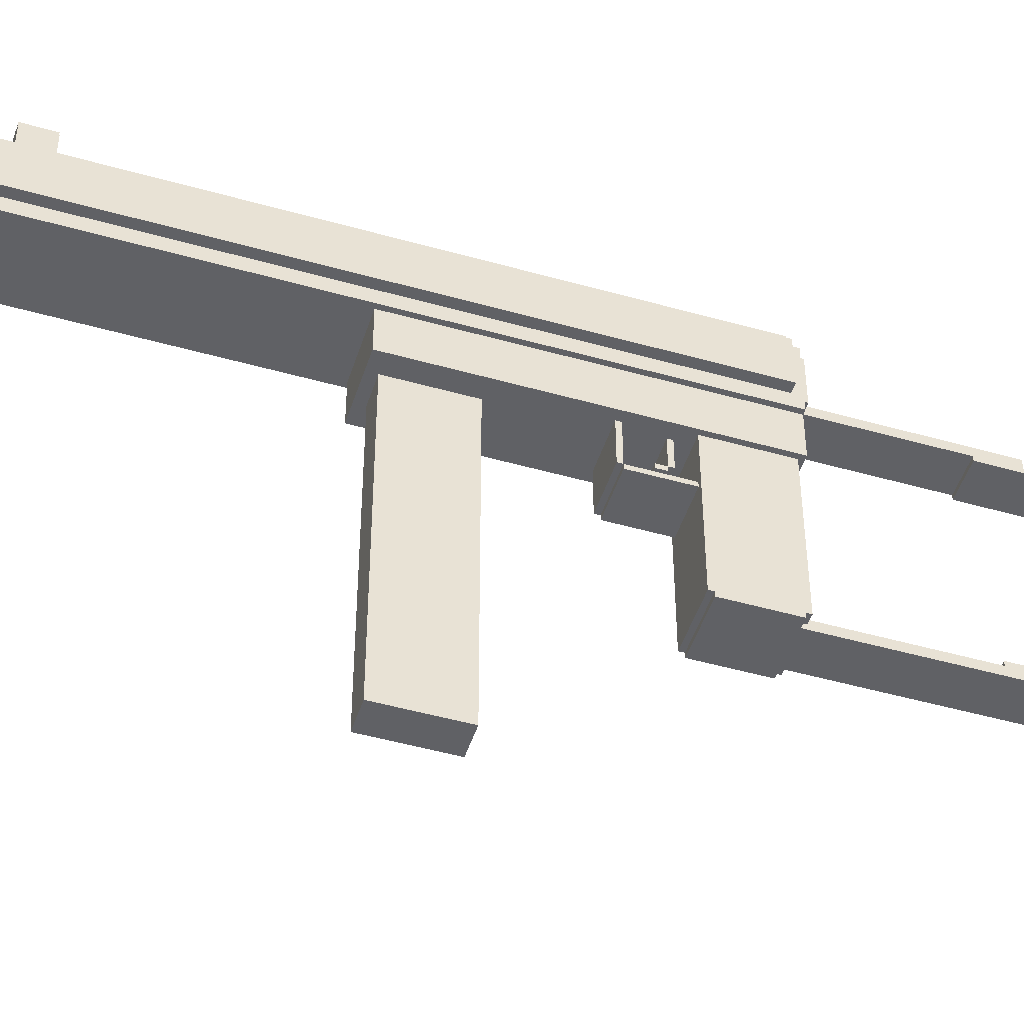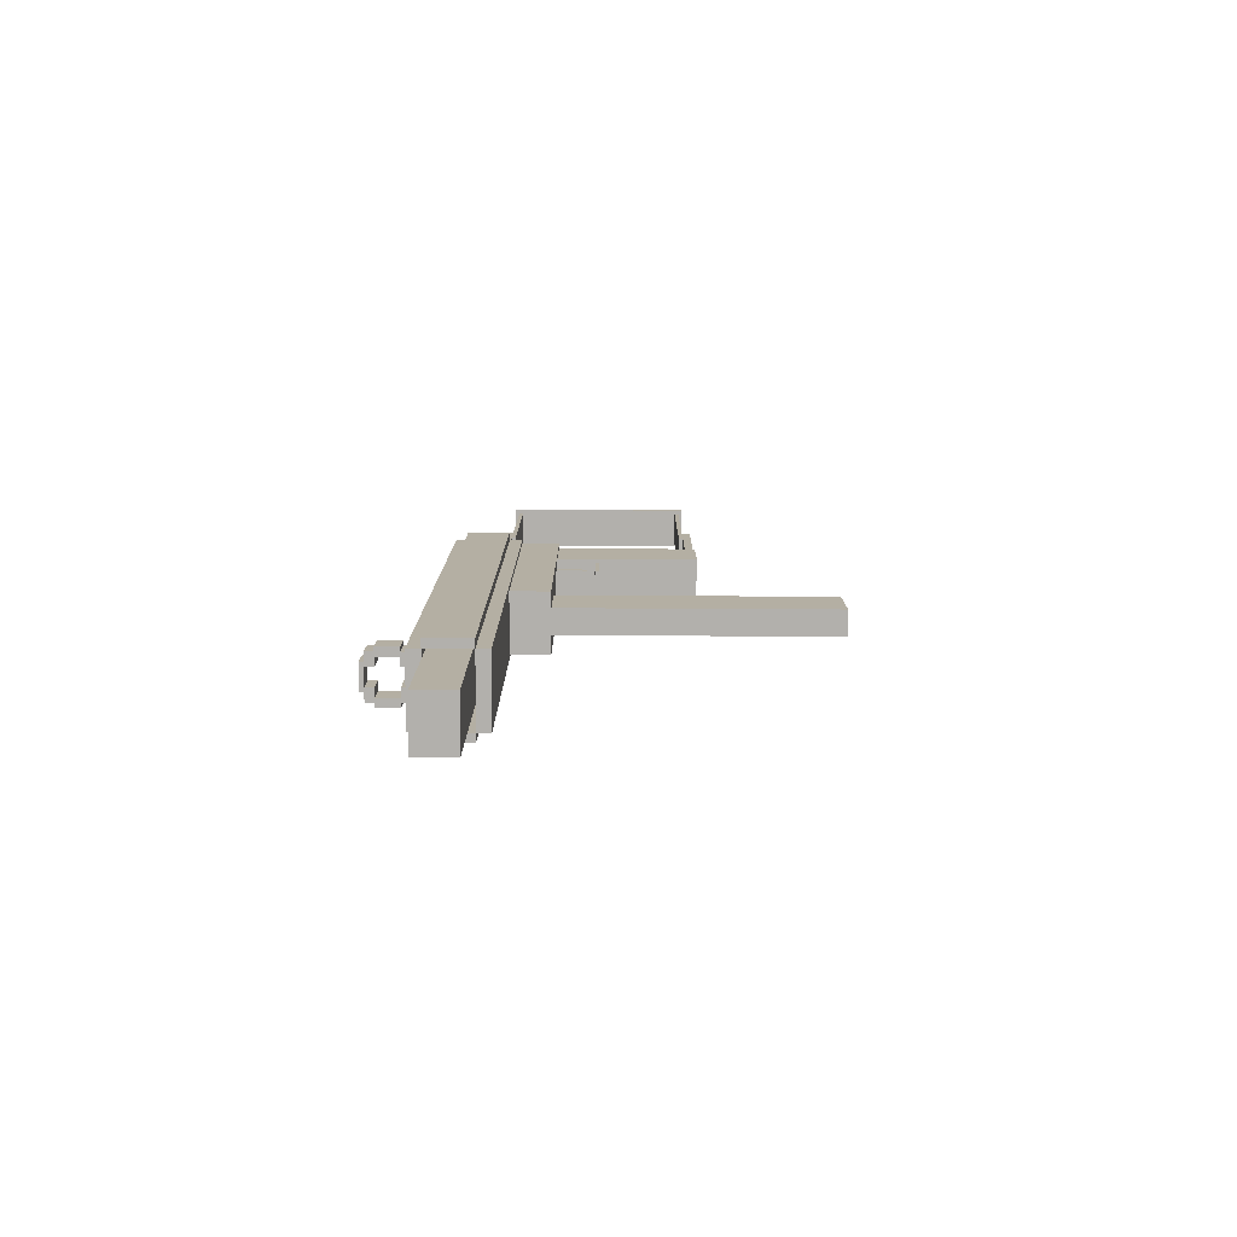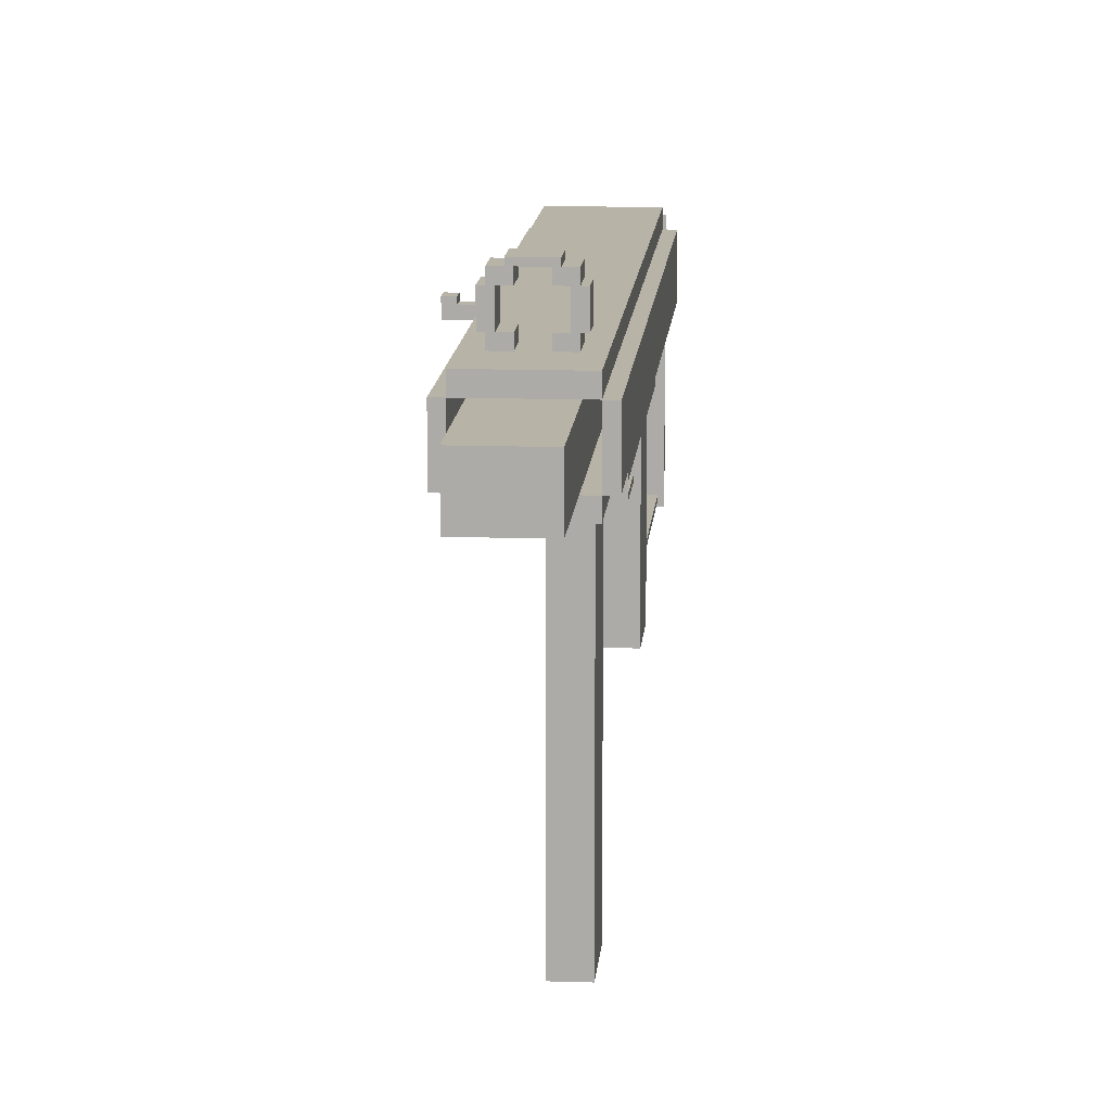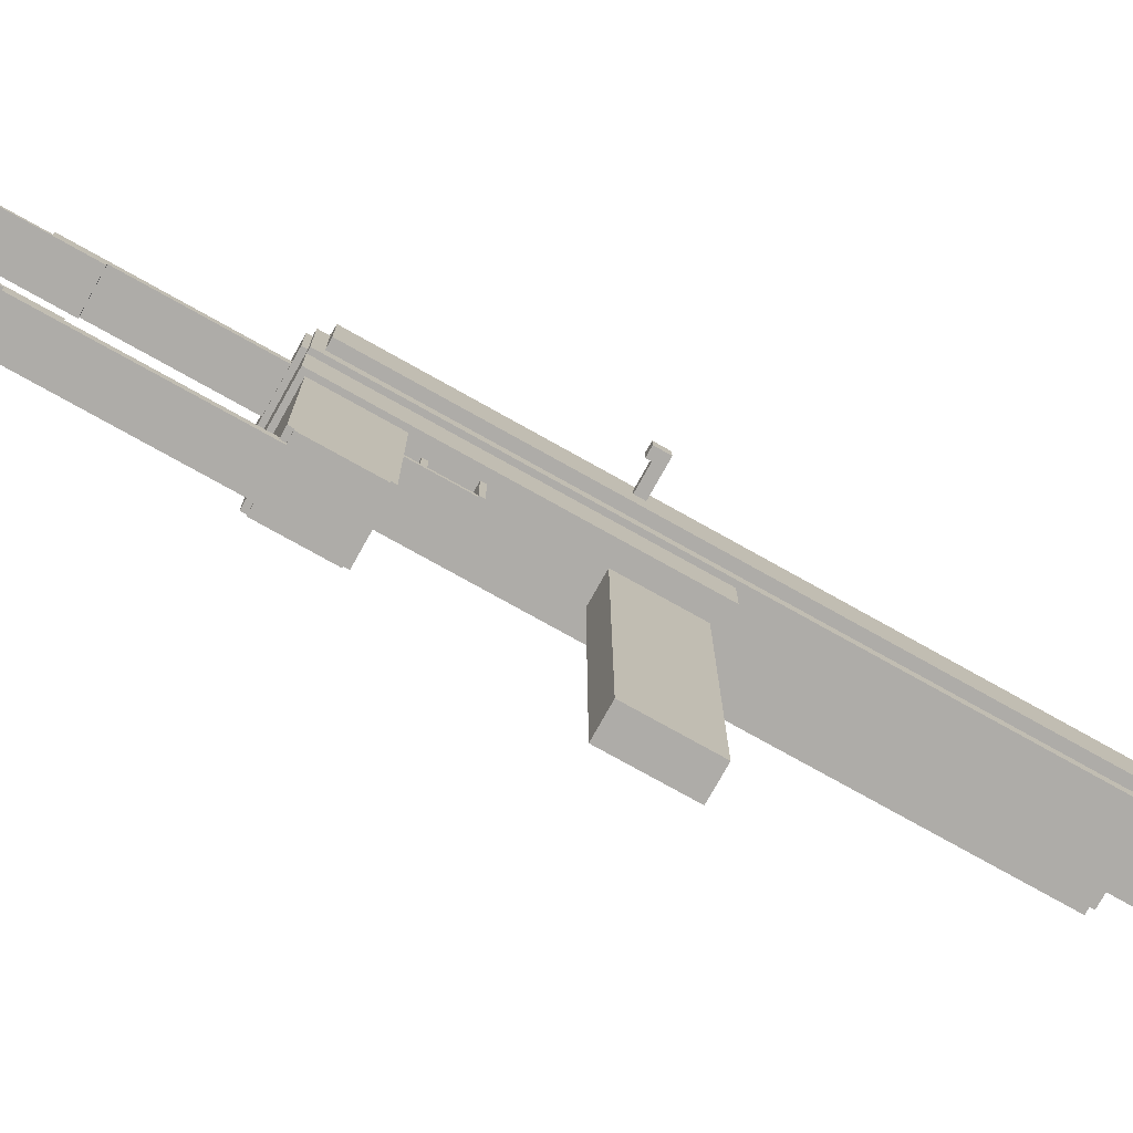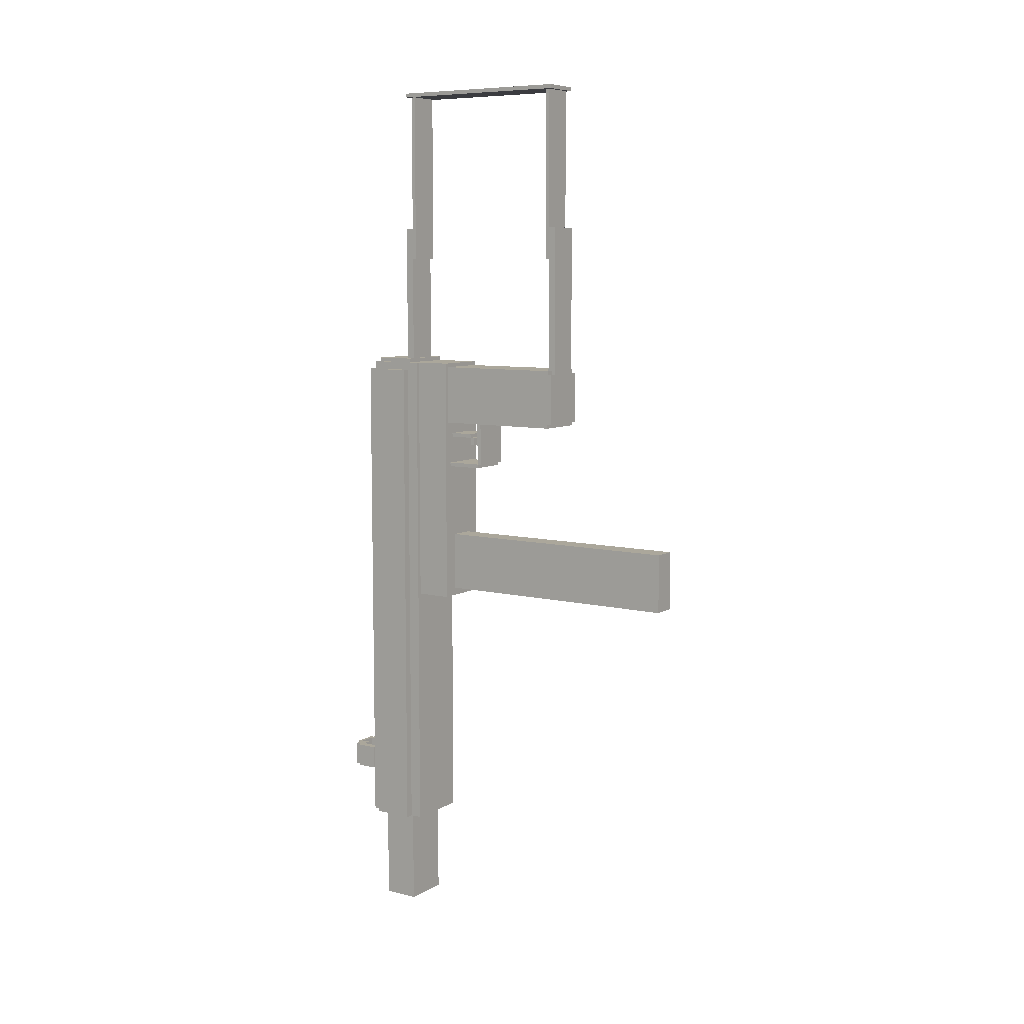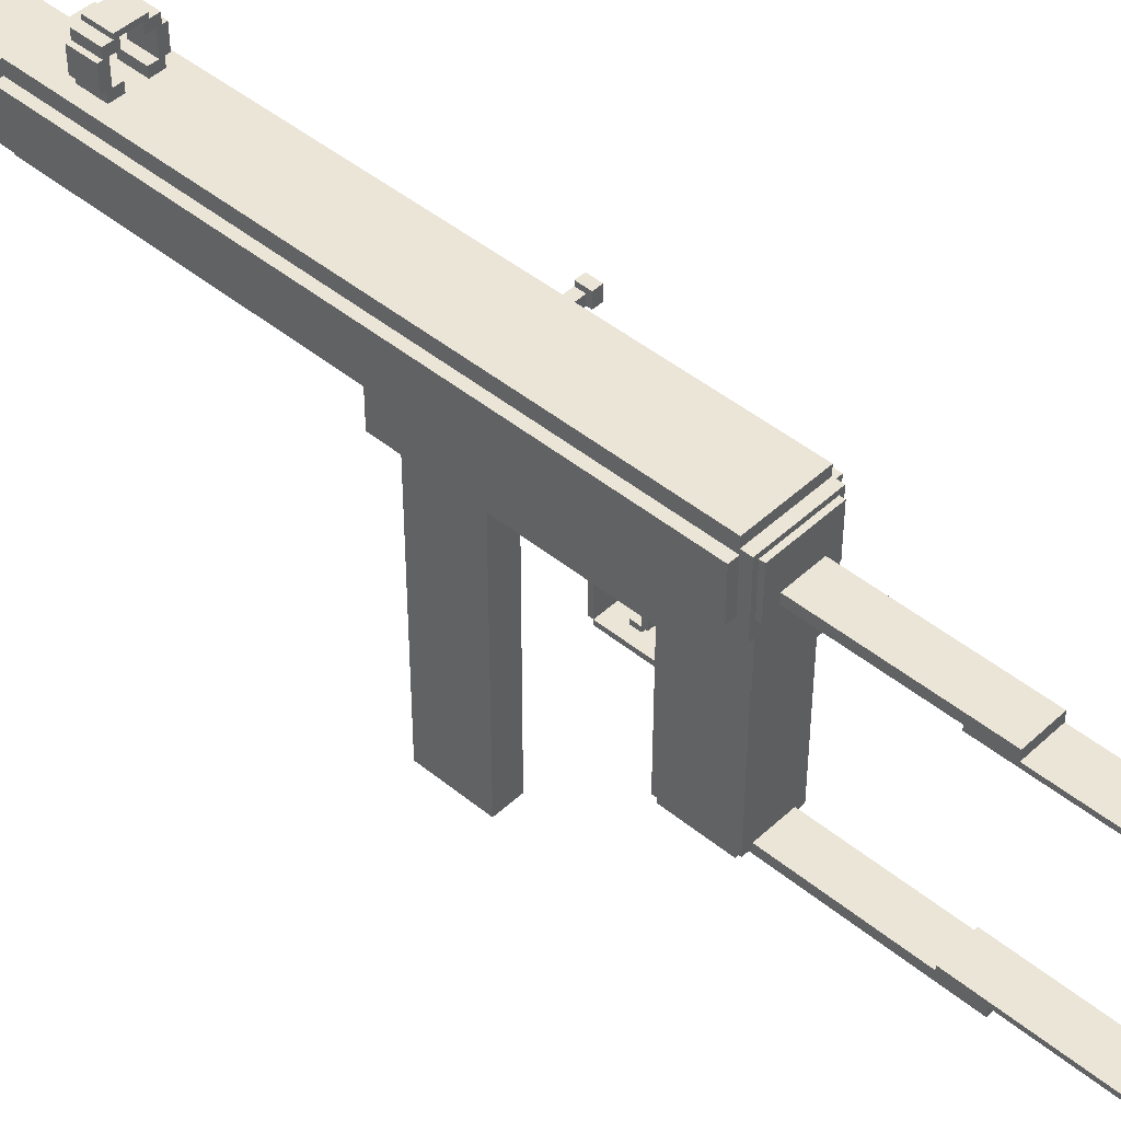
<metadata>
{"format":"obj","ext":"obj","renderer":"f3d","projection":"perspective","resolution":1024,"background":"white","views":[{"elev":-48.3,"azim":-107.6,"up":"+Y"},{"elev":-78.8,"azim":-90.3,"up":"+Z"},{"elev":12.9,"azim":-175.6,"up":"+Y"},{"elev":-76.8,"azim":60.8,"up":"+Y"},{"elev":8.1,"azim":-56.2,"up":"+Z"},{"elev":45.7,"azim":-46.8,"up":"+Y"}]}
</metadata>
<code>
o cube
v 0.75 -8 0.75
v 0.75 -8 -0.875
v 0.75 -8.125 0.75
v 0.75 -8.125 -0.875
v -0.75 -8 -0.875
v -0.75 -8 0.75
v -0.75 -8.125 -0.875
v -0.75 -8.125 0.75
f 1 3 2
f 3 4 2
f 5 7 6
f 7 8 6
f 5 6 2
f 6 1 2
f 8 7 3
f 7 4 3
f 6 8 1
f 8 3 1
f 2 4 5
f 4 7 5
o cube
v 0.625 -5.125 -1
v 0.625 -5.125 -2.375
v 0.625 -5.25 -1
v 0.625 -5.25 -2.375
v -0.625 -5.125 -2.375
v -0.625 -5.125 -1
v -0.625 -5.25 -2.375
v -0.625 -5.25 -1
f 9 11 10
f 11 12 10
f 13 15 14
f 15 16 14
f 13 14 10
f 14 9 10
f 16 15 11
f 15 12 11
f 14 16 9
f 16 11 9
f 10 12 13
f 12 15 13
o cube
v 0.625 -4 -2.375
v 0.625 -4 -2.5
v 0.625 -5.125 -2.375
v 0.625 -5.125 -2.5
v -0.625 -4 -2.5
v -0.625 -4 -2.375
v -0.625 -5.125 -2.5
v -0.625 -5.125 -2.375
f 17 19 18
f 19 20 18
f 21 23 22
f 23 24 22
f 21 22 18
f 22 17 18
f 24 23 19
f 23 20 19
f 22 24 17
f 24 19 17
f 18 20 21
f 20 23 21
o cube
v 0.5 -4 -1.375
v 0.5 -4 -1.5
v 0.5 -4.75 -1.375
v 0.5 -4.75 -1.5
v -0.5 -4 -1.5
v -0.5 -4 -1.375
v -0.5 -4.75 -1.5
v -0.5 -4.75 -1.375
f 25 27 26
f 27 28 26
f 29 31 30
f 31 32 30
f 29 30 26
f 30 25 26
f 32 31 27
f 31 28 27
f 30 32 25
f 32 27 25
f 26 28 29
f 28 31 29
o cube
v 0.5 -4.75 -1.5
v 0.5 -4.75 -1.75
v 0.5 -4.875 -1.5
v 0.5 -4.875 -1.75
v -0.5 -4.75 -1.75
v -0.5 -4.75 -1.5
v -0.5 -4.875 -1.75
v -0.5 -4.875 -1.5
f 33 35 34
f 35 36 34
f 37 39 38
f 39 40 38
f 37 38 34
f 38 33 34
f 40 39 35
f 39 36 35
f 38 40 33
f 40 35 33
f 34 36 37
f 36 39 37
o cube
v 0.75 -4 0.875
v 0.75 -4 -1
v 0.75 -8 0.875
v 0.75 -8 -1
v -0.75 -4 -1
v -0.75 -4 0.875
v -0.75 -8 -1
v -0.75 -8 0.875
f 41 43 42
f 43 44 42
f 45 47 46
f 47 48 46
f 45 46 42
f 46 41 42
f 48 47 43
f 47 44 43
f 46 48 41
f 48 43 41
f 42 44 45
f 44 47 45
o cube
v 0.875 -2.875 1
v 0.875 -2.875 -7
v 0.875 -4 1
v 0.875 -4 -7
v -0.875 -2.875 -7
v -0.875 -2.875 1
v -0.875 -4 -7
v -0.875 -4 1
f 49 51 50
f 51 52 50
f 53 55 54
f 55 56 54
f 53 54 50
f 54 49 50
f 56 55 51
f 55 52 51
f 54 56 49
f 56 51 49
f 50 52 53
f 52 55 53
o cube
v 1 -2.5 0.75
v 1 -2.5 -15
v 1 -2.875 0.75
v 1 -2.875 -15
v -1 -2.5 -15
v -1 -2.5 0.75
v -1 -2.875 -15
v -1 -2.875 0.75
f 57 59 58
f 59 60 58
f 61 63 62
f 63 64 62
f 61 62 58
f 62 57 58
f 64 63 59
f 63 60 59
f 62 64 57
f 64 59 57
f 58 60 61
f 60 63 61
o cube
v -1 -1.25 0.75
v -1 -1.25 -15
v -1 -2.5 0.75
v -1 -2.5 -15
v -1.25 -1.25 -15
v -1.25 -1.25 0.75
v -1.25 -2.5 -15
v -1.25 -2.5 0.75
f 65 67 66
f 67 68 66
f 69 71 70
f 71 72 70
f 69 70 66
f 70 65 66
f 72 71 67
f 71 68 67
f 70 72 65
f 72 67 65
f 66 68 69
f 68 71 69
o cube
v 0.875 -1.25 1.125
v 0.875 -1.25 1
v 0.875 -2.5 1.125
v 0.875 -2.5 1
v -0.875 -1.25 1
v -0.875 -1.25 1.125
v -0.875 -2.5 1
v -0.875 -2.5 1.125
f 73 75 74
f 75 76 74
f 77 79 78
f 79 80 78
f 77 78 74
f 78 73 74
f 80 79 75
f 79 76 75
f 78 80 73
f 80 75 73
f 74 76 77
f 76 79 77
o cube
v 1 -1.125 1
v 1 -1.125 0.75
v 1 -2.875 1
v 1 -2.875 0.75
v -1 -1.125 0.75
v -1 -1.125 1
v -1 -2.875 0.75
v -1 -2.875 1
f 81 83 82
f 83 84 82
f 85 87 86
f 87 88 86
f 85 86 82
f 86 81 82
f 88 87 83
f 87 84 83
f 86 88 81
f 88 83 81
f 82 84 85
f 84 87 85
o cube
v 0.625 -0.625 -12.88
v 0.625 -0.625 -13.62
v 0.625 -0.875 -12.88
v 0.625 -0.875 -13.62
v 0.25 -0.625 -13.62
v 0.25 -0.625 -12.88
v 0.25 -0.875 -13.62
v 0.25 -0.875 -12.88
f 89 91 90
f 91 92 90
f 93 95 94
f 95 96 94
f 93 94 90
f 94 89 90
f 96 95 91
f 95 92 91
f 94 96 89
f 96 91 89
f 90 92 93
f 92 95 93
o cube
v -0.25 -0.625 -12.88
v -0.25 -0.625 -13.62
v -0.25 -0.875 -12.88
v -0.25 -0.875 -13.62
v -0.625 -0.625 -13.62
v -0.625 -0.625 -12.88
v -0.625 -0.875 -13.62
v -0.625 -0.875 -12.88
f 97 99 98
f 99 100 98
f 101 103 102
f 103 104 102
f 101 102 98
f 102 97 98
f 104 103 99
f 103 100 99
f 102 104 97
f 104 99 97
f 98 100 101
f 100 103 101
o cube
v 1 -0.875 0.75
v 1 -0.875 -15
v 1 -1.25 0.75
v 1 -1.25 -15
v -1 -0.875 -15
v -1 -0.875 0.75
v -1 -1.25 -15
v -1 -1.25 0.75
f 105 107 106
f 107 108 106
f 109 111 110
f 111 112 110
f 109 110 106
f 110 105 106
f 112 111 107
f 111 108 107
f 110 112 105
f 112 107 105
f 106 108 109
f 108 111 109
o cube
v -0.5 0 -12.88
v -0.5 0 -13.62
v -0.5 -0.625 -12.88
v -0.5 -0.625 -13.62
v -0.75 0 -13.62
v -0.75 0 -12.88
v -0.75 -0.625 -13.62
v -0.75 -0.625 -12.88
f 113 115 114
f 115 116 114
f 117 119 118
f 119 120 118
f 117 118 114
f 118 113 114
f 120 119 115
f 119 116 115
f 118 120 113
f 120 115 113
f 114 116 117
f 116 119 117
o cube
v 0.75 0 -12.88
v 0.75 0 -13.62
v 0.75 -0.625 -12.88
v 0.75 -0.625 -13.62
v 0.5 0 -13.62
v 0.5 0 -12.88
v 0.5 -0.625 -13.62
v 0.5 -0.625 -12.88
f 121 123 122
f 123 124 122
f 125 127 126
f 127 128 126
f 125 126 122
f 126 121 122
f 128 127 123
f 127 124 123
f 126 128 121
f 128 123 121
f 122 124 125
f 124 127 125
o cube
v -0.25 0.25 -12.88
v -0.25 0.25 -13.62
v -0.25 0 -12.88
v -0.25 0 -13.62
v -0.625 0.25 -13.62
v -0.625 0.25 -12.88
v -0.625 0 -13.62
v -0.625 0 -12.88
f 129 131 130
f 131 132 130
f 133 135 134
f 135 136 134
f 133 134 130
f 134 129 130
f 136 135 131
f 135 132 131
f 134 136 129
f 136 131 129
f 130 132 133
f 132 135 133
o cube
v 0.625 0.25 -12.88
v 0.625 0.25 -13.62
v 0.625 0 -12.88
v 0.625 0 -13.62
v 0.25 0.25 -13.62
v 0.25 0.25 -12.88
v 0.25 0 -13.62
v 0.25 0 -12.88
f 137 139 138
f 139 140 138
f 141 143 142
f 143 144 142
f 141 142 138
f 142 137 138
f 144 143 139
f 143 140 139
f 142 144 137
f 144 139 137
f 138 140 141
f 140 143 141
o cube
v 0.375 0.375 -12.88
v 0.375 0.375 -13.62
v 0.375 0.25 -12.88
v 0.375 0.25 -13.62
v -0.375 0.375 -13.62
v -0.375 0.375 -12.88
v -0.375 0.25 -13.62
v -0.375 0.25 -12.88
f 145 147 146
f 147 148 146
f 149 151 150
f 151 152 150
f 149 150 146
f 150 145 146
f 152 151 147
f 151 148 147
f 150 152 145
f 152 147 145
f 146 148 149
f 148 151 149
o cube
v 0.5 -7.875 5.5
v 0.5 -7.875 0.75
v 0.5 -8.125 5.5
v 0.5 -8.125 0.75
v -0.5 -7.875 0.75
v -0.5 -7.875 5.5
v -0.5 -8.125 0.75
v -0.5 -8.125 5.5
f 153 155 154
f 155 156 154
f 157 159 158
f 159 160 158
f 157 158 154
f 158 153 154
f 160 159 155
f 159 156 155
f 158 160 153
f 160 155 153
f 154 156 157
f 156 159 157
o cube
v 0.5 -7.75 10
v 0.5 -7.75 4.5
v 0.5 -7.875 10
v 0.5 -7.875 4.5
v -0.5 -7.75 4.5
v -0.5 -7.75 10
v -0.5 -7.875 4.5
v -0.5 -7.875 10
f 161 163 162
f 163 164 162
f 165 167 166
f 167 168 166
f 165 166 162
f 166 161 162
f 168 167 163
f 167 164 163
f 166 168 161
f 168 163 161
f 162 164 165
f 164 167 165
o cube
v 0.5 -2.375 10
v 0.5 -2.375 4.5
v 0.5 -2.5 10
v 0.5 -2.5 4.5
v -0.5 -2.375 4.5
v -0.5 -2.375 10
v -0.5 -2.5 4.5
v -0.5 -2.5 10
f 169 171 170
f 171 172 170
f 173 175 174
f 175 176 174
f 173 174 170
f 174 169 170
f 176 175 171
f 175 172 171
f 174 176 169
f 176 171 169
f 170 172 173
f 172 175 173
o cube
v 0.5 -2.125 5.5
v 0.5 -2.125 0.75
v 0.5 -2.375 5.5
v 0.5 -2.375 0.75
v -0.5 -2.125 0.75
v -0.5 -2.125 5.5
v -0.5 -2.375 0.75
v -0.5 -2.375 5.5
f 177 179 178
f 179 180 178
f 181 183 182
f 183 184 182
f 181 182 178
f 182 177 178
f 184 183 179
f 183 180 179
f 182 184 177
f 184 179 177
f 178 180 181
f 180 183 181
o cube
v 0.75 -1.25 -0.25
v 0.75 -1.25 -18.12
v 0.75 -2.375 -0.25
v 0.75 -2.375 -18.12
v -0.75 -1.25 -18.12
v -0.75 -1.25 -0.25
v -0.75 -2.375 -18.12
v -0.75 -2.375 -0.25
f 185 187 186
f 187 188 186
f 189 191 190
f 191 192 190
f 189 190 186
f 190 185 186
f 192 191 187
f 191 188 187
f 190 192 185
f 192 187 185
f 186 188 189
f 188 191 189
o cube
v 0.625 -2.25 10
v 0.625 -2.25 9.875
v 0.625 -8 10
v 0.625 -8 9.875
v -0.625 -2.25 9.875
v -0.625 -2.25 10
v -0.625 -8 9.875
v -0.625 -8 10
f 193 195 194
f 195 196 194
f 197 199 198
f 199 200 198
f 197 198 194
f 198 193 194
f 200 199 195
f 199 196 195
f 198 200 193
f 200 195 193
f 194 196 197
f 196 199 197
o cube
v 0.375 -4 -4.875
v 0.375 -4 -6.75
v 0.375 -12 -4.875
v 0.375 -12 -6.75
v -0.375 -4 -6.75
v -0.375 -4 -4.875
v -0.375 -12 -6.75
v -0.375 -12 -4.875
f 201 203 202
f 203 204 202
f 205 207 206
f 207 208 206
f 205 206 202
f 206 201 202
f 208 207 203
f 207 204 203
f 206 208 201
f 208 203 201
f 202 204 205
f 204 207 205
o cube
v 1.25 -1.25 0.75
v 1.25 -1.25 -15
v 1.25 -2.5 0.75
v 1.25 -2.5 -15
v 1 -1.25 -15
v 1 -1.25 0.75
v 1 -2.5 -15
v 1 -2.5 0.75
f 209 211 210
f 211 212 210
f 213 215 214
f 215 216 214
f 213 214 210
f 214 209 210
f 216 215 211
f 215 212 211
f 214 216 209
f 216 211 209
f 210 212 213
f 212 215 213
o cube
v 1.875 -1.625 -4.875
v 1.875 -1.625 -5.125
v 1.875 -1.875 -4.875
v 1.875 -1.875 -5.125
v 1.125 -1.625 -5.125
v 1.125 -1.625 -4.875
v 1.125 -1.875 -5.125
v 1.125 -1.875 -4.875
f 217 219 218
f 219 220 218
f 221 223 222
f 223 224 222
f 221 222 218
f 222 217 218
f 224 223 219
f 223 220 219
f 222 224 217
f 224 219 217
f 218 220 221
f 220 223 221
o cube
v 2.125 -1.5 -4.75
v 2.125 -1.5 -5.125
v 2.125 -1.875 -4.75
v 2.125 -1.875 -5.125
v 1.875 -1.5 -5.125
v 1.875 -1.5 -4.75
v 1.875 -1.875 -5.125
v 1.875 -1.875 -4.75
f 225 227 226
f 227 228 226
f 229 231 230
f 231 232 230
f 229 230 226
f 230 225 226
f 232 231 227
f 231 228 227
f 230 232 225
f 232 227 225
f 226 228 229
f 228 231 229

</code>
